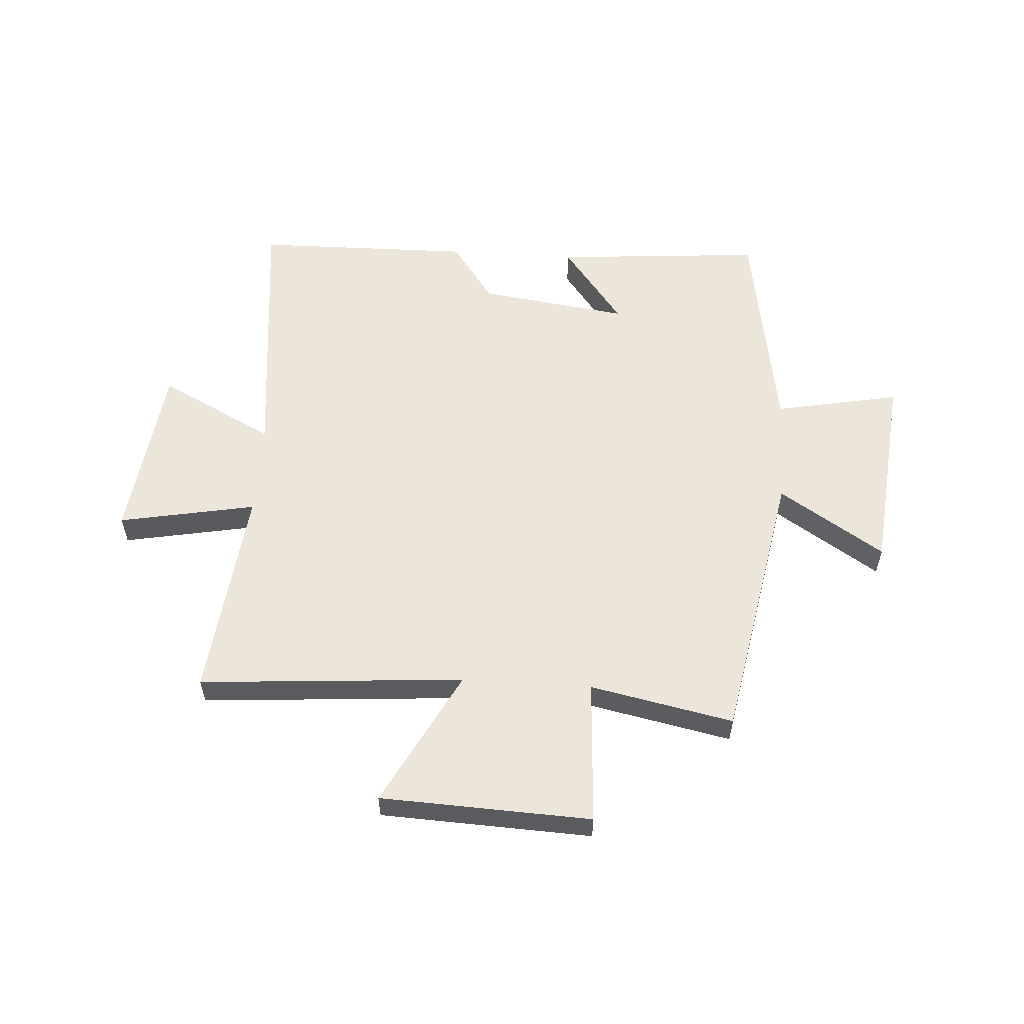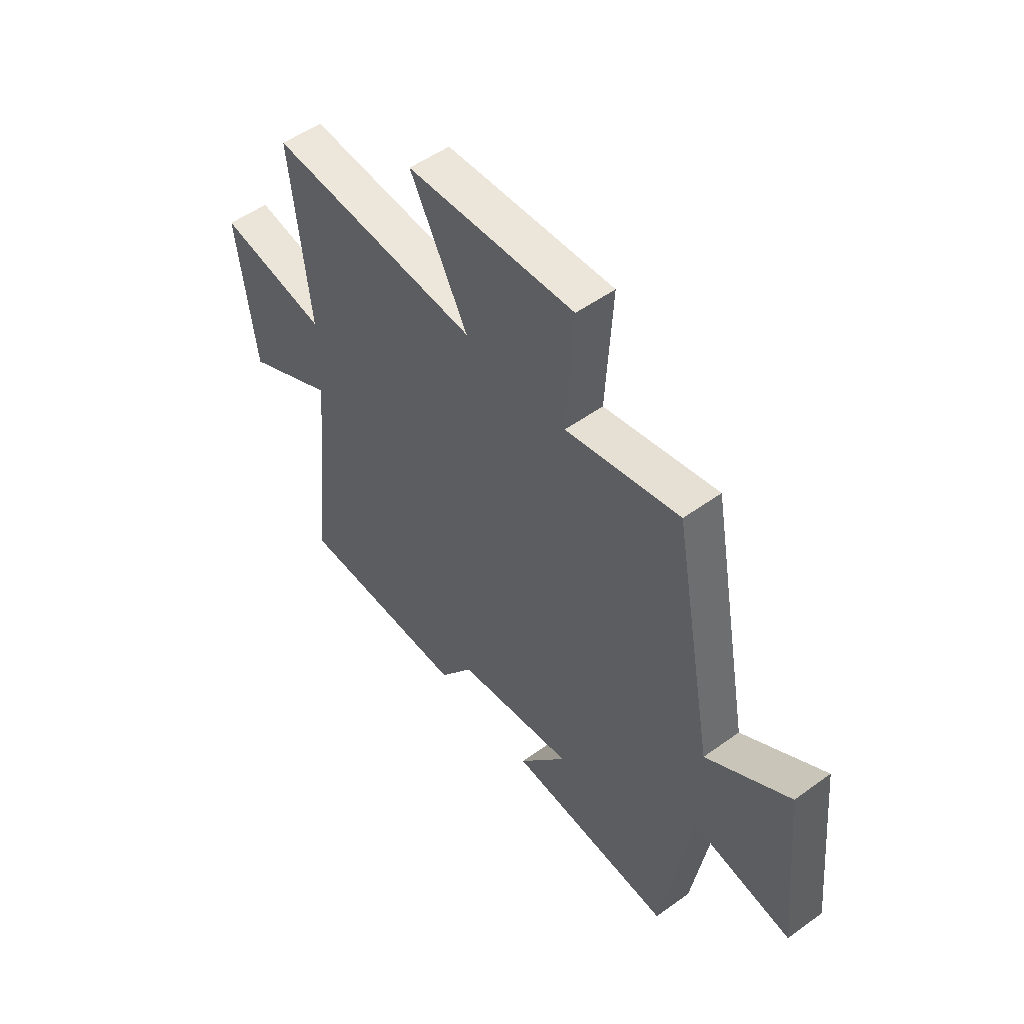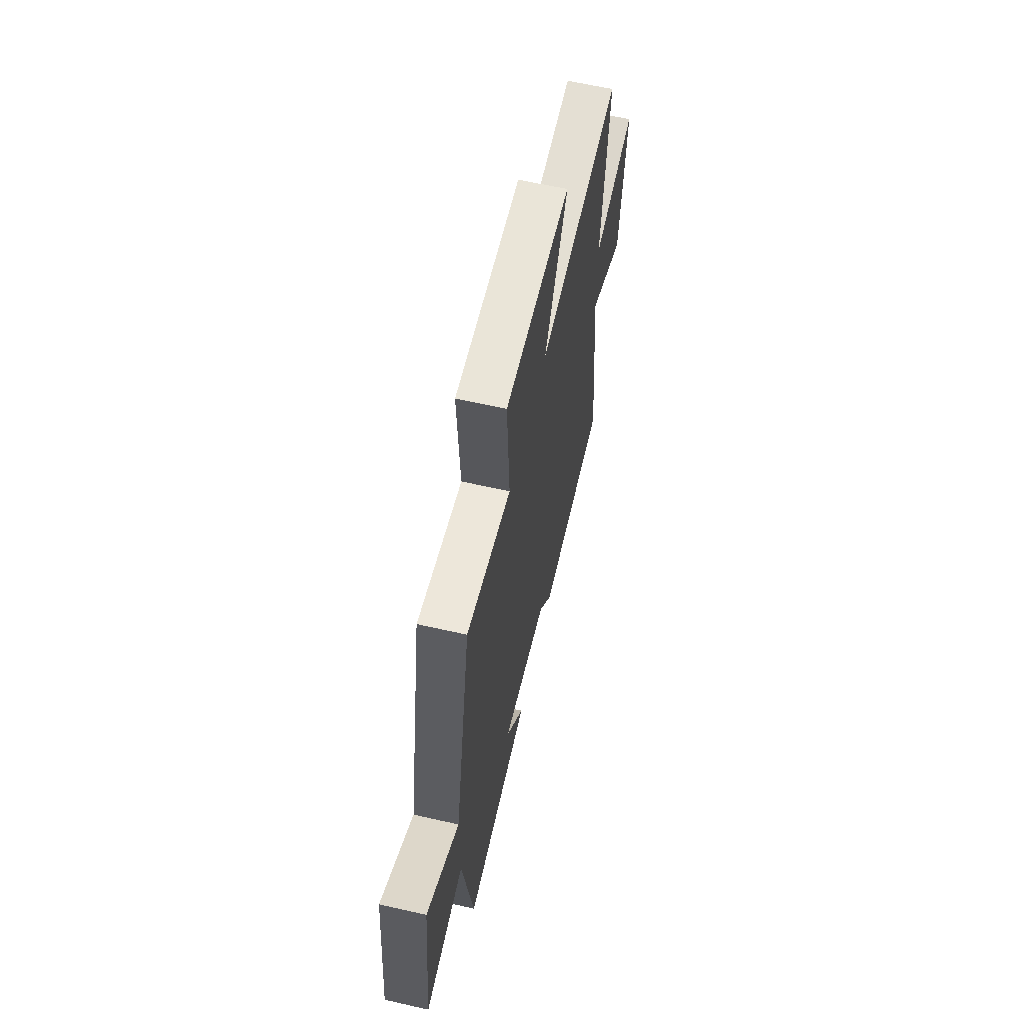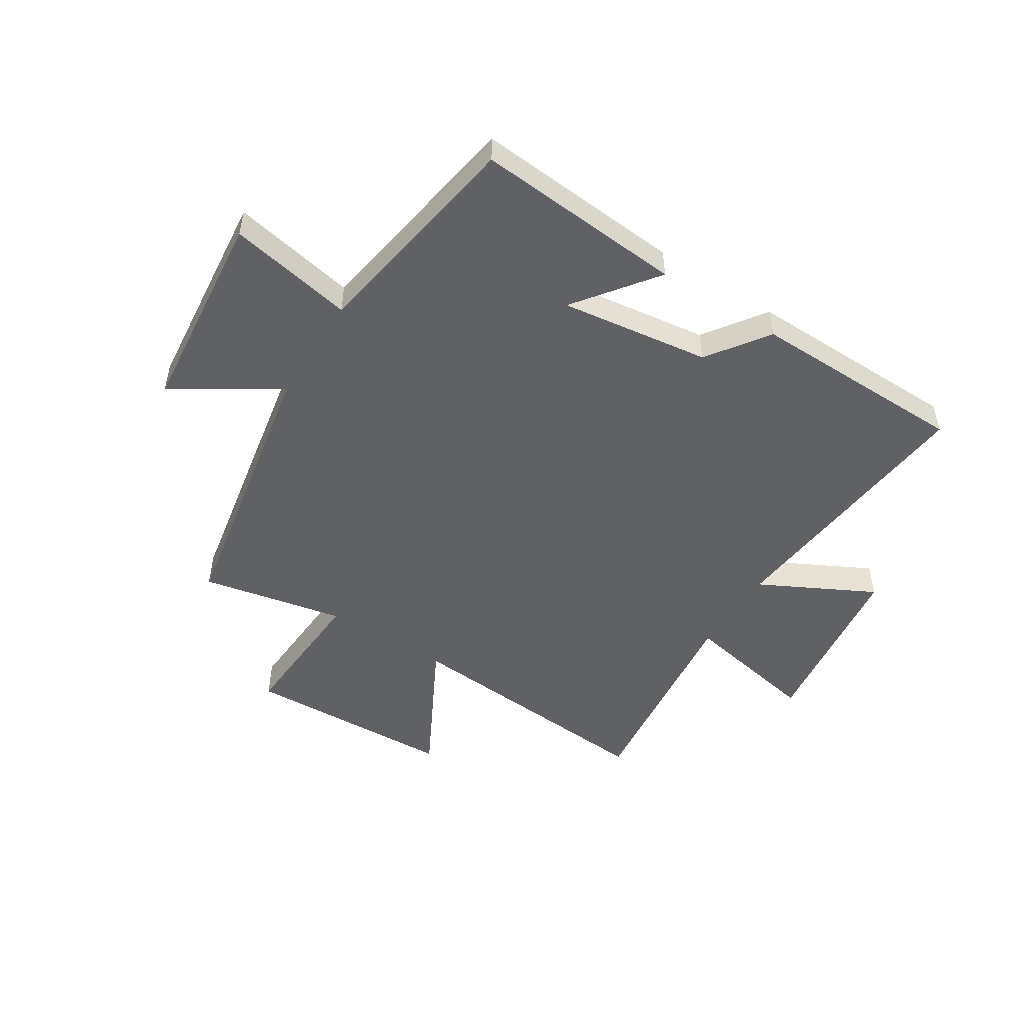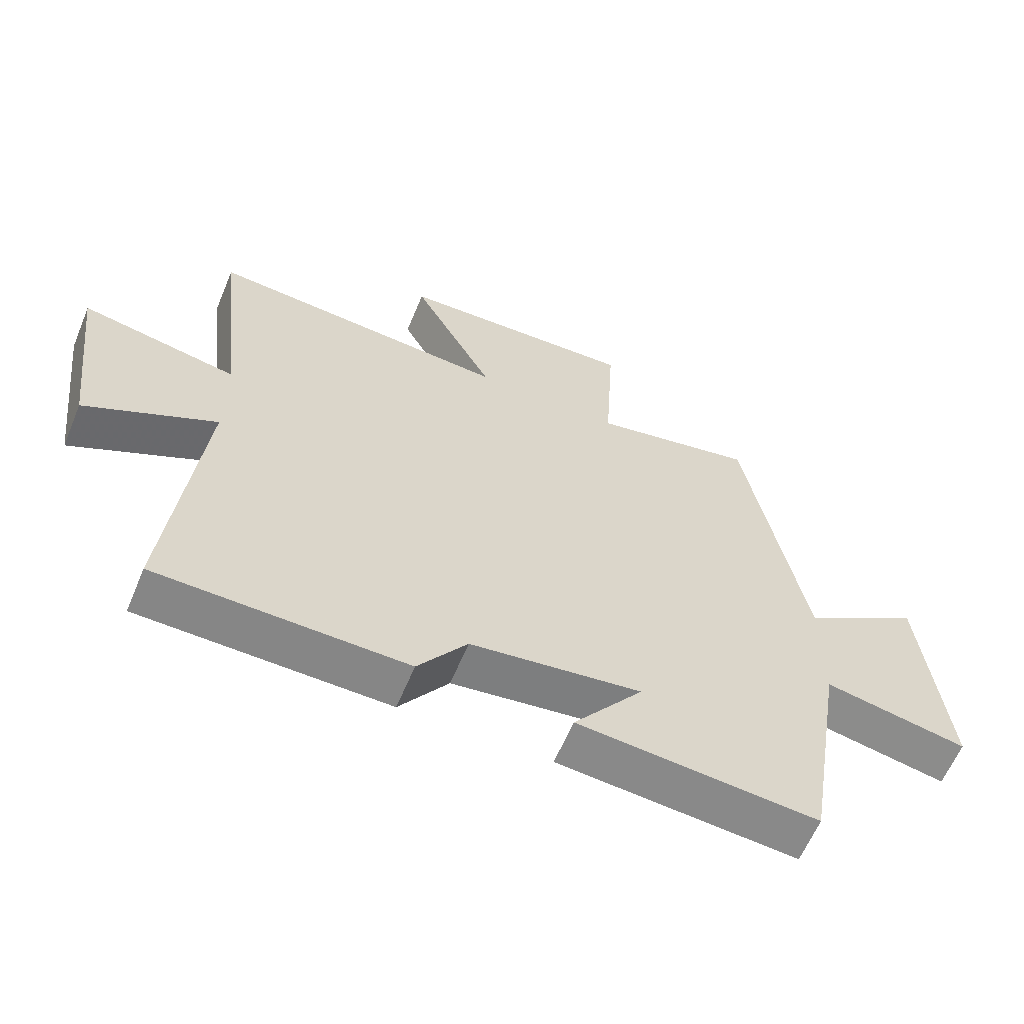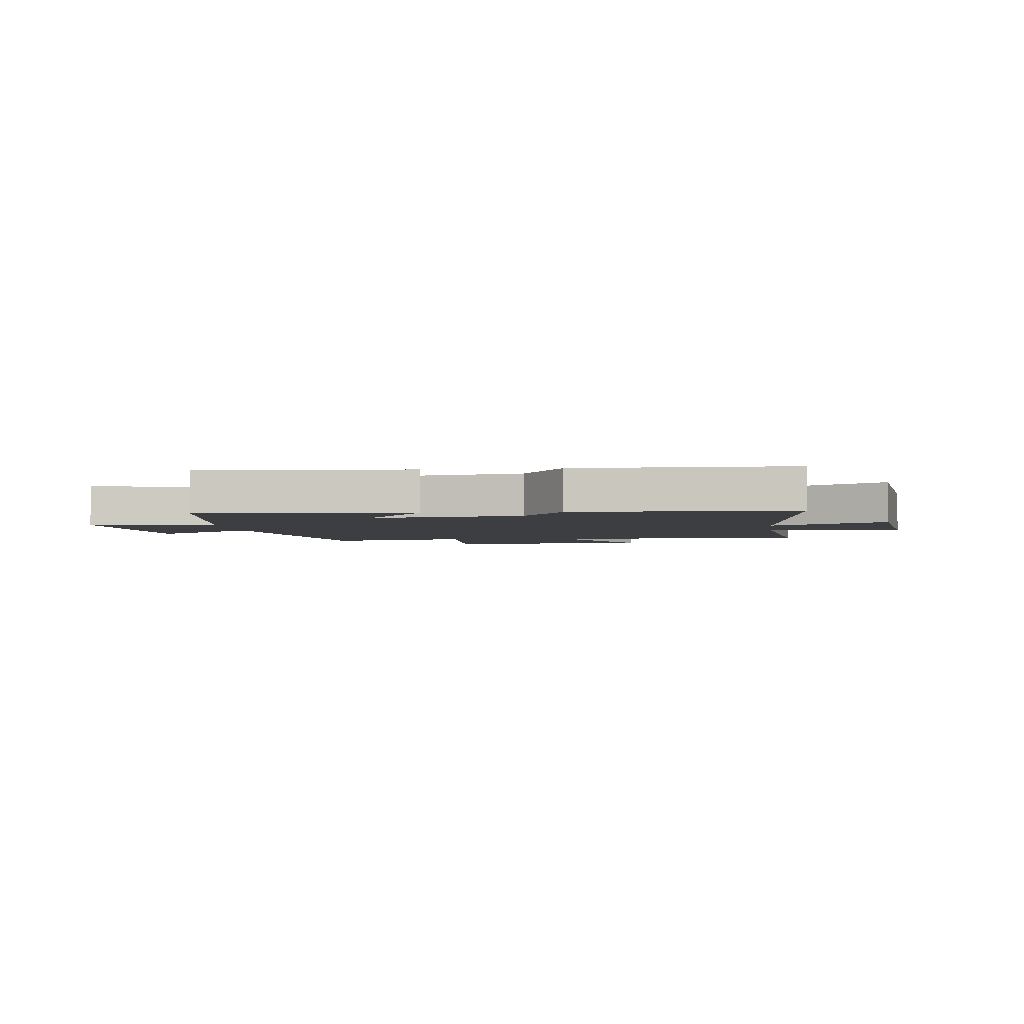
<metadata>
{"format":"obj","ext":"obj","renderer":"f3d","projection":"perspective","resolution":1024,"background":"white","views":[{"elev":56.7,"azim":3.7,"up":"+Y"},{"elev":52.1,"azim":52.0,"up":"+Z"},{"elev":62.3,"azim":103.0,"up":"+Z"},{"elev":-50.3,"azim":147.7,"up":"+Y"},{"elev":-61.9,"azim":-22.6,"up":"+Z"},{"elev":-3.2,"azim":-173.2,"up":"+Y"}]}
</metadata>
<code>
v -0.542 0.07 0.535
v -0.074 0.07 0.5
v -0.201 0.07 0.74
v 0.171 0.07 0.756
v 0.156 0.07 0.5
v 0.409 0.07 0.552
v 0.5 0.07 0.061
v 0.685 0.07 0.18
v 0.721 0.07 -0.182
v 0.5 0.07 -0.139
v 0.436 0.07 -0.53
v 0.066 0.07 -0.5
v 0.174 0.07 -0.357
v -0.09 0.07 -0.393
v -0.166 0.07 -0.5
v -0.55 0.07 -0.494
v -0.5 0.07 -0.014
v -0.702 0.07 -0.118
v -0.742 0.07 0.202
v -0.5 0.07 0.156
v -0.542 0 0.535
v -0.074 0 0.5
v -0.201 0 0.74
v 0.171 0 0.756
v 0.156 0 0.5
v 0.409 0 0.552
v 0.5 0 0.061
v 0.685 0 0.18
v 0.721 0 -0.182
v 0.5 0 -0.139
v 0.436 0 -0.53
v 0.066 0 -0.5
v 0.174 0 -0.357
v -0.09 0 -0.393
v -0.166 0 -0.5
v -0.55 0 -0.494
v -0.5 0 -0.014
v -0.702 0 -0.118
v -0.742 0 0.202
v -0.5 0 0.156
f 17 18 19 20
f 14 15 16 17
f 13 14 17 20
f 10 11 12 13
f 20 1 2
f 13 20 2
f 10 13 2
f 7 8 9 10
f 5 6 7 10
f 2 3 4 5
f 2 5 10
f 40 39 38 37
f 37 36 35 34
f 40 37 34 33
f 33 32 31 30
f 22 21 40
f 22 40 33
f 22 33 30
f 30 29 28 27
f 30 27 26 25
f 25 24 23 22
f 30 25 22
f 1 21 22 2
f 2 22 23 3
f 3 23 24 4
f 4 24 25 5
f 5 25 26 6
f 6 26 27 7
f 7 27 28 8
f 8 28 29 9
f 9 29 30 10
f 10 30 31 11
f 11 31 32 12
f 12 32 33 13
f 13 33 34 14
f 14 34 35 15
f 15 35 36 16
f 16 36 37 17
f 17 37 38 18
f 18 38 39 19
f 19 39 40 20
f 20 40 21 1

</code>
